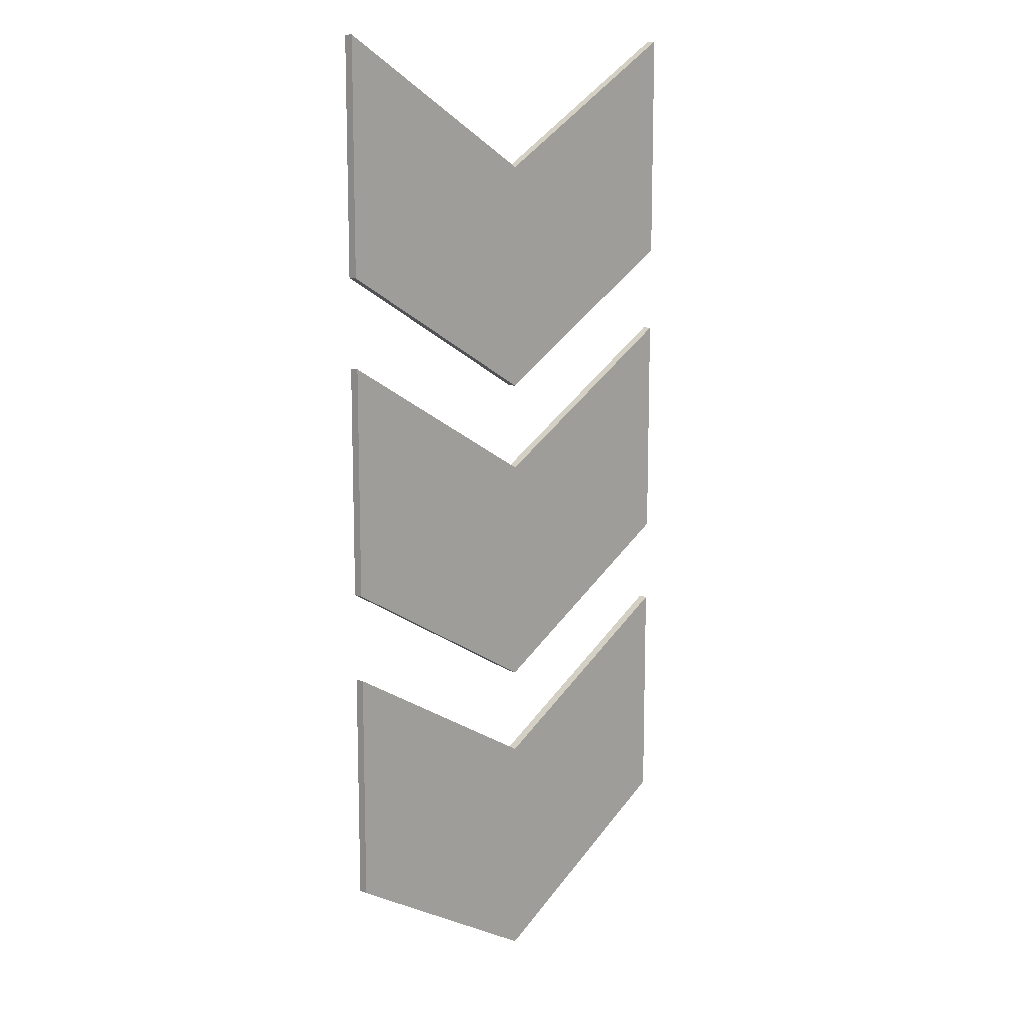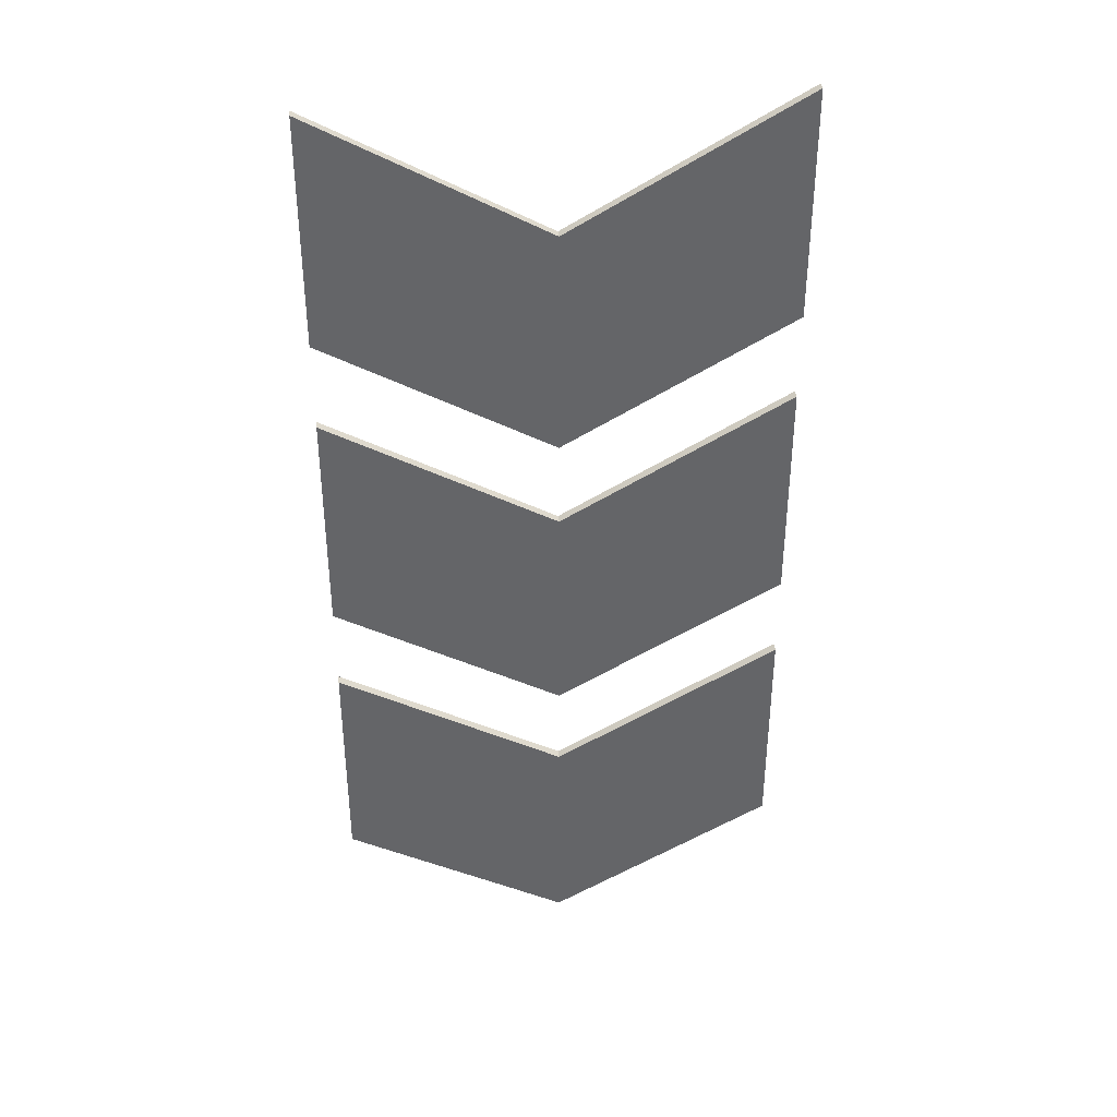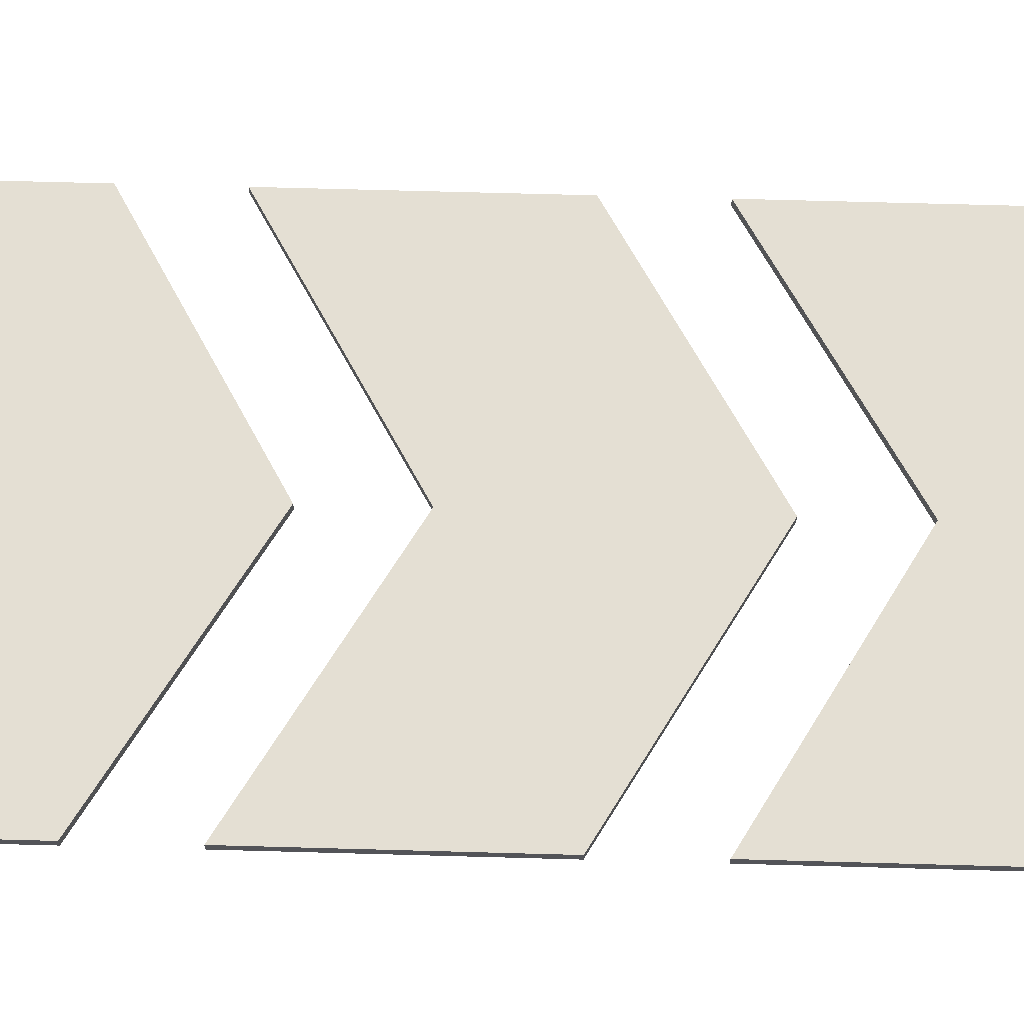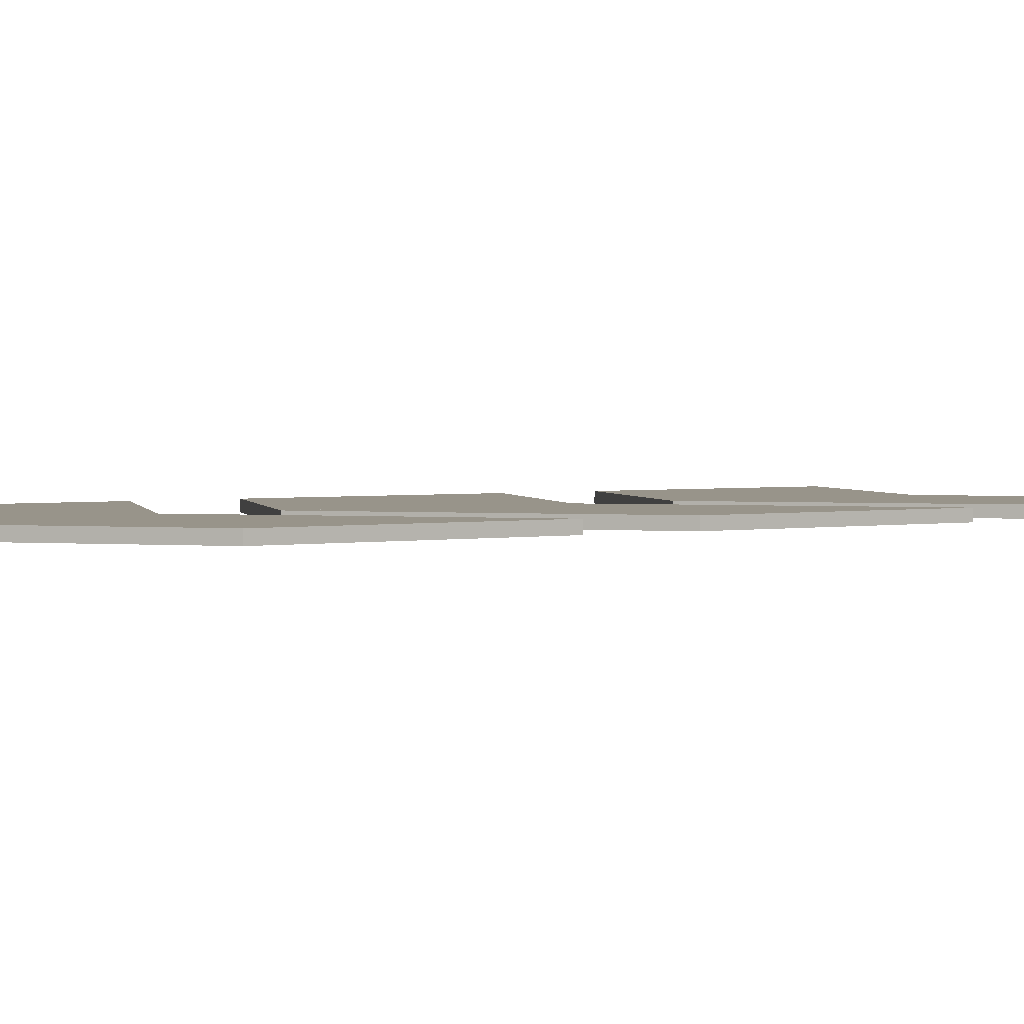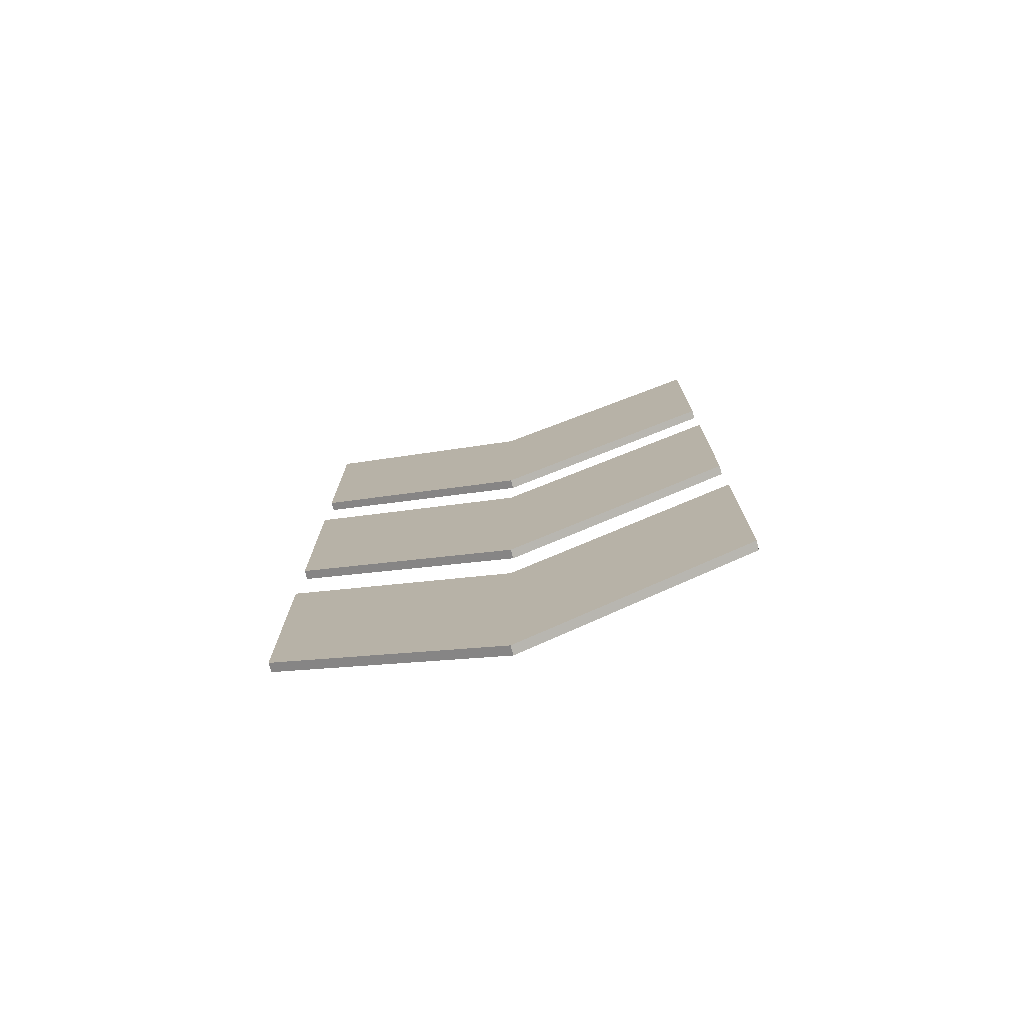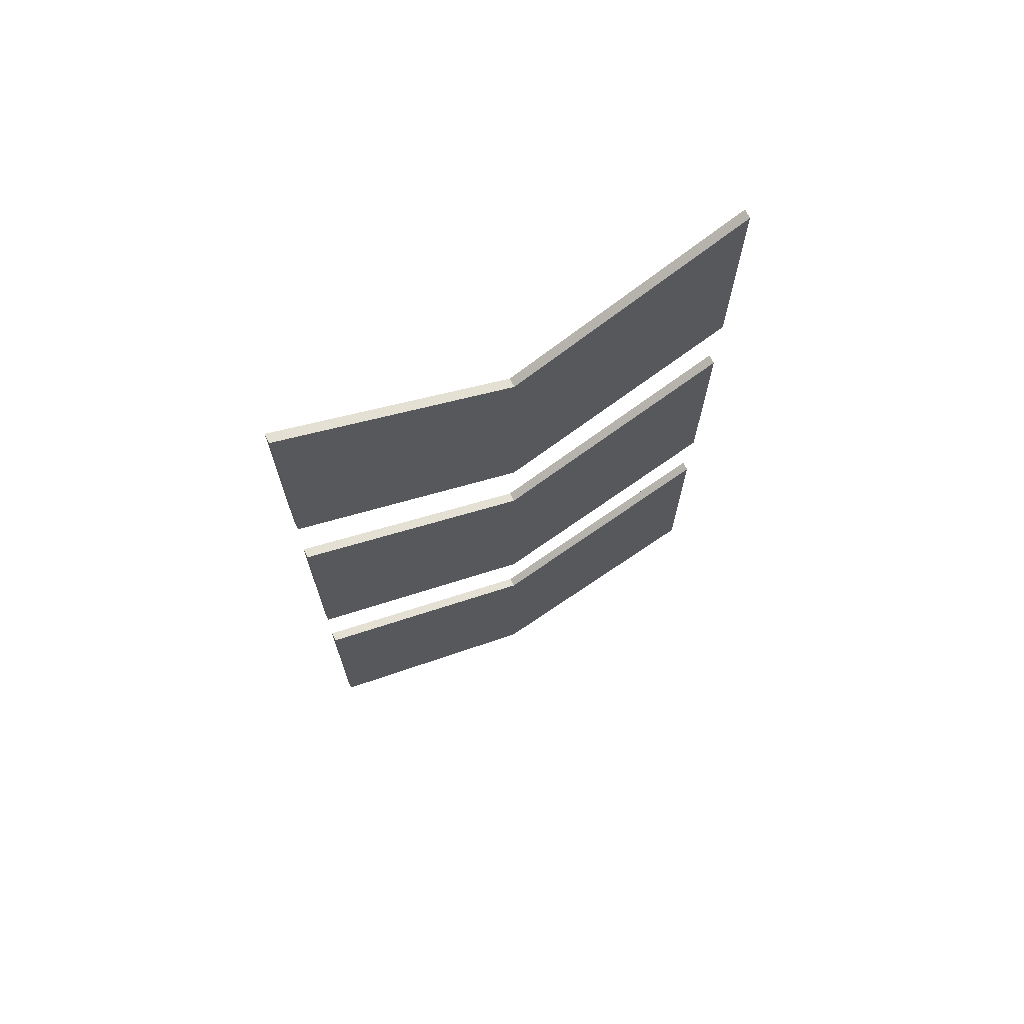
<metadata>
{"format":"obj","ext":"obj","renderer":"f3d","projection":"perspective","resolution":1024,"background":"white","views":[{"elev":12.4,"azim":133.0,"up":"+Z"},{"elev":38.8,"azim":-6.4,"up":"+Z"},{"elev":66.6,"azim":91.6,"up":"+Y"},{"elev":1.8,"azim":-129.9,"up":"+Y"},{"elev":-76.6,"azim":14.6,"up":"+Z"},{"elev":71.5,"azim":153.0,"up":"+Z"}]}
</metadata>
<code>
o Plane.003
v 2.564 0.1129 3.623
v 2.564 0.1129 1.501
v 2.564 0.1129 0.6823
v 2.564 0.1129 -1.439
v 2.564 0.1129 -2.258
v 2.564 0.1129 -4.38
v 0.4708 0.1129 2.42
v 0.4708 0.1129 0.2984
v 0.4708 0.1129 -0.5207
v 0.4708 0.1129 -2.642
v 0.4708 0.1129 -3.461
v 0.4708 0.1129 -5.583
v -1.622 0.1129 3.623
v -1.622 0.1129 1.501
v -1.622 0.1129 0.6823
v -1.622 0.1129 -1.439
v -1.622 0.1129 -2.258
v -1.622 0.1129 -4.38
v 0.4708 0.1129 2.42
v 0.4708 0.1129 0.2984
v 0.4708 0.1129 -0.5207
v 0.4708 0.1129 -2.642
v 0.4708 0.1129 -3.461
v 0.4708 0.1129 -5.583
v 2.564 0.02888 3.623
v 2.564 0.02888 1.501
v 2.564 0.02888 0.6823
v 2.564 0.02888 -1.439
v 2.564 0.02888 -2.258
v 2.564 0.02888 -4.38
v 0.4708 0.02888 2.42
v 0.4708 0.02888 0.2984
v 0.4708 0.02888 -0.5207
v 0.4708 0.02888 -2.642
v 0.4708 0.02888 -3.461
v 0.4708 0.02888 -5.583
v -1.622 0.02888 3.623
v -1.622 0.02888 1.501
v -1.622 0.02888 0.6823
v -1.622 0.02888 -1.439
v -1.622 0.02888 -2.258
v -1.622 0.02888 -4.38
v 0.4708 0.02888 2.42
v 0.4708 0.02888 0.2984
v 0.4708 0.02888 -0.5207
v 0.4708 0.02888 -2.642
v 0.4708 0.02888 -3.461
v 0.4708 0.02888 -5.583
f 7 1 2 8
f 9 3 4 10
f 11 5 6 12
f 19 20 14 13
f 21 22 16 15
f 23 24 18 17
f 31 32 26 25
f 33 34 28 27
f 35 36 30 29
f 43 37 38 44
f 45 39 40 46
f 47 41 42 48
f 1 7 31 25
f 2 1 25 26
f 3 9 33 27
f 4 3 27 28
f 5 11 35 29
f 6 5 29 30
f 8 2 26 32
f 10 4 28 34
f 12 6 30 36
f 11 12 36 35
f 9 10 34 33
f 7 8 32 31
f 19 13 37 43
f 13 14 38 37
f 21 15 39 45
f 15 16 40 39
f 23 17 41 47
f 17 18 42 41
f 14 20 44 38
f 16 22 46 40
f 18 24 48 42
f 24 23 47 48
f 22 21 45 46
f 20 19 43 44

</code>
